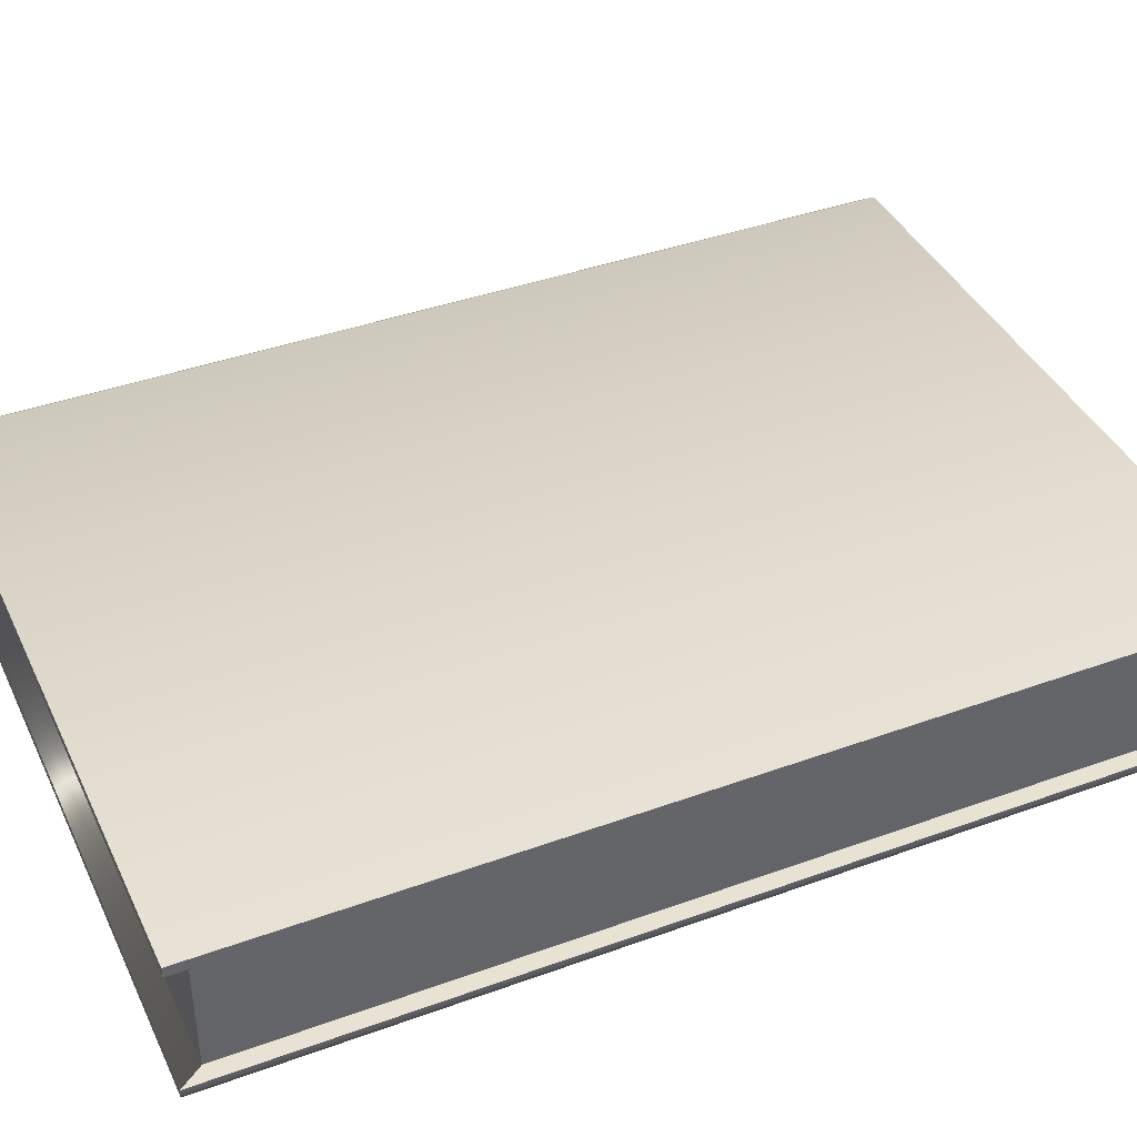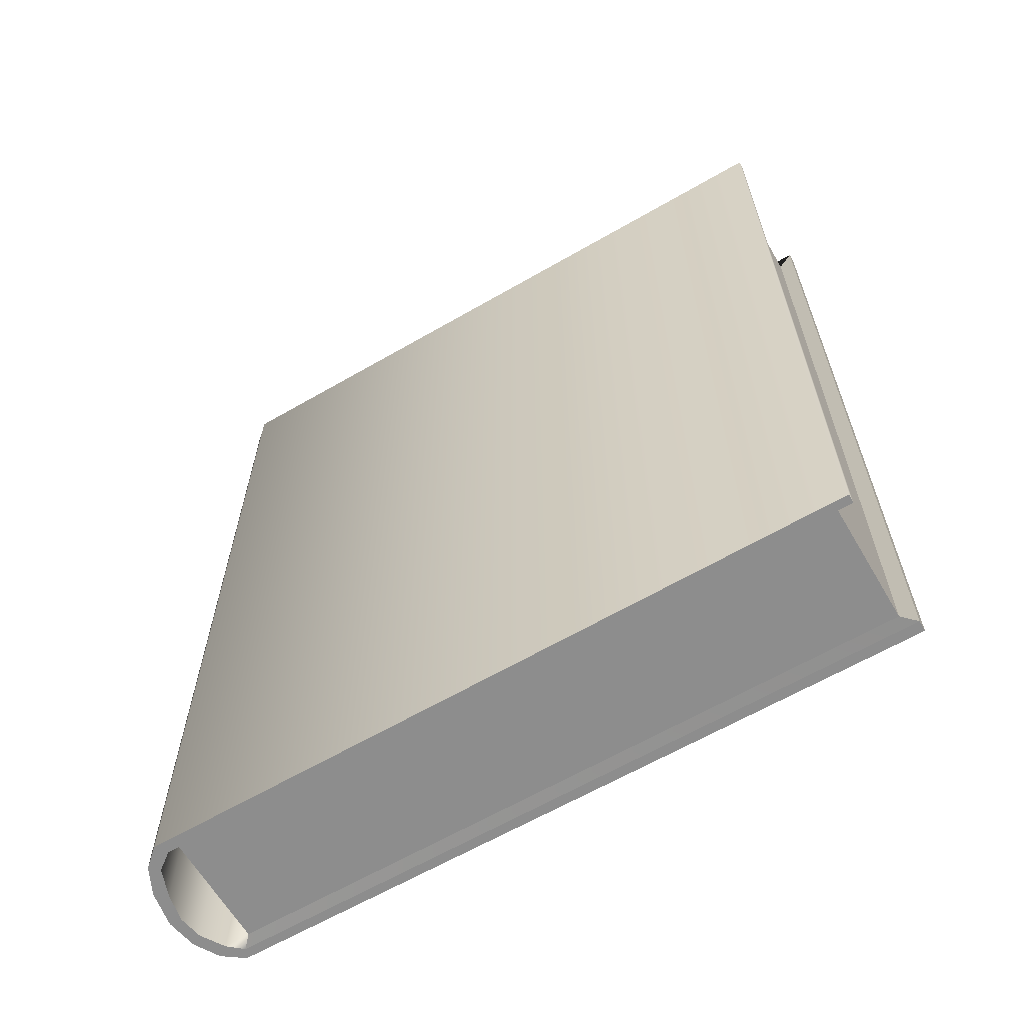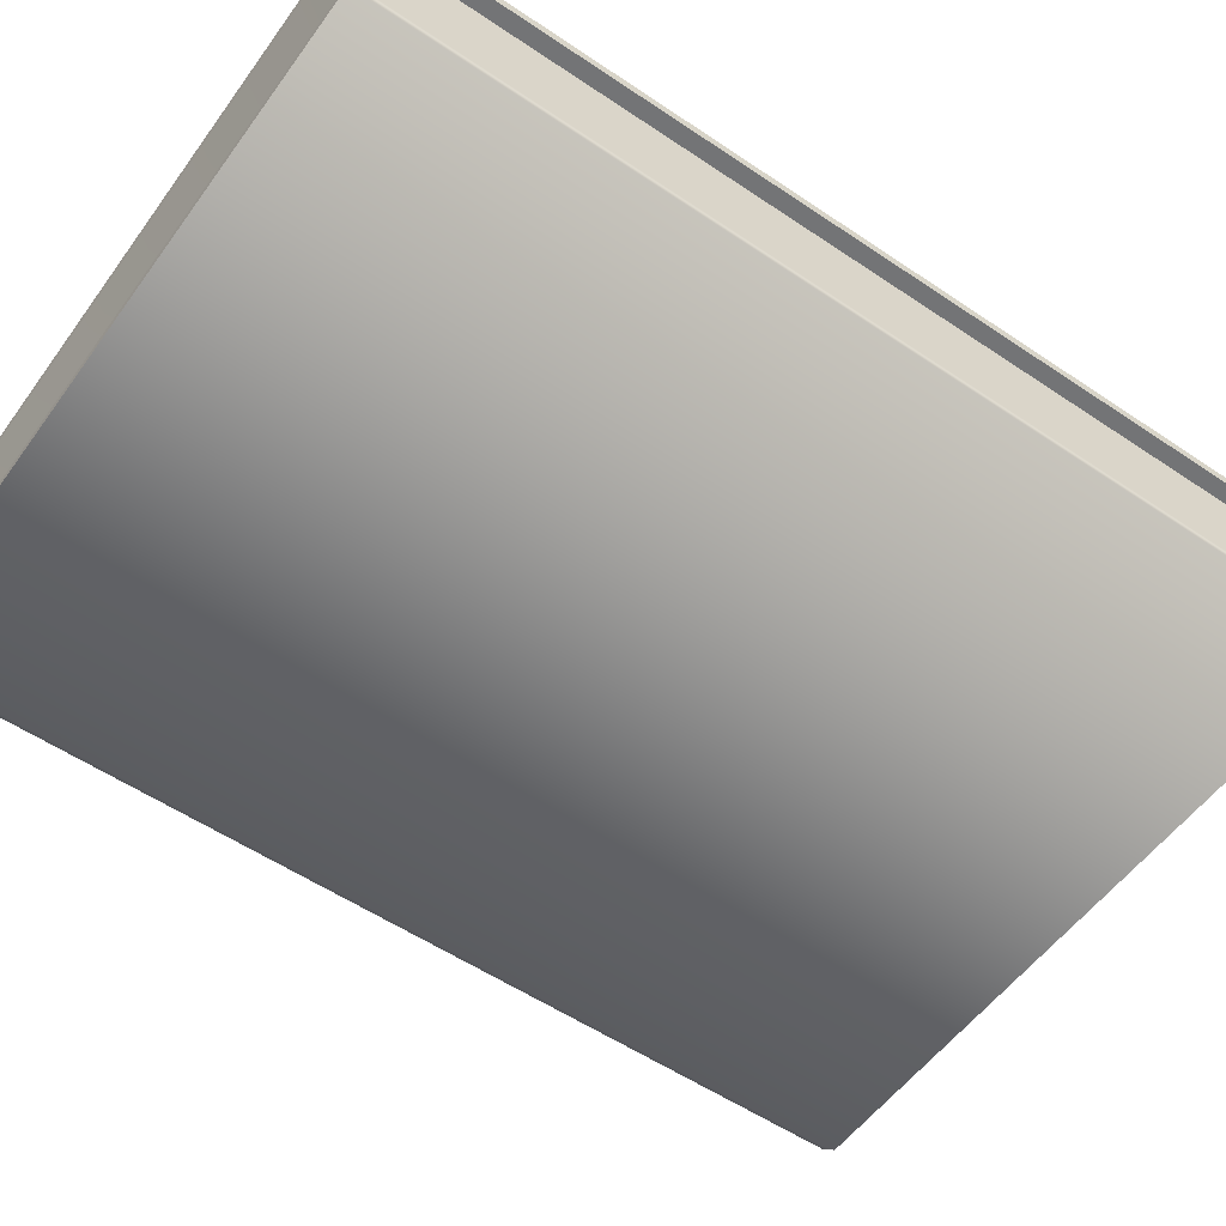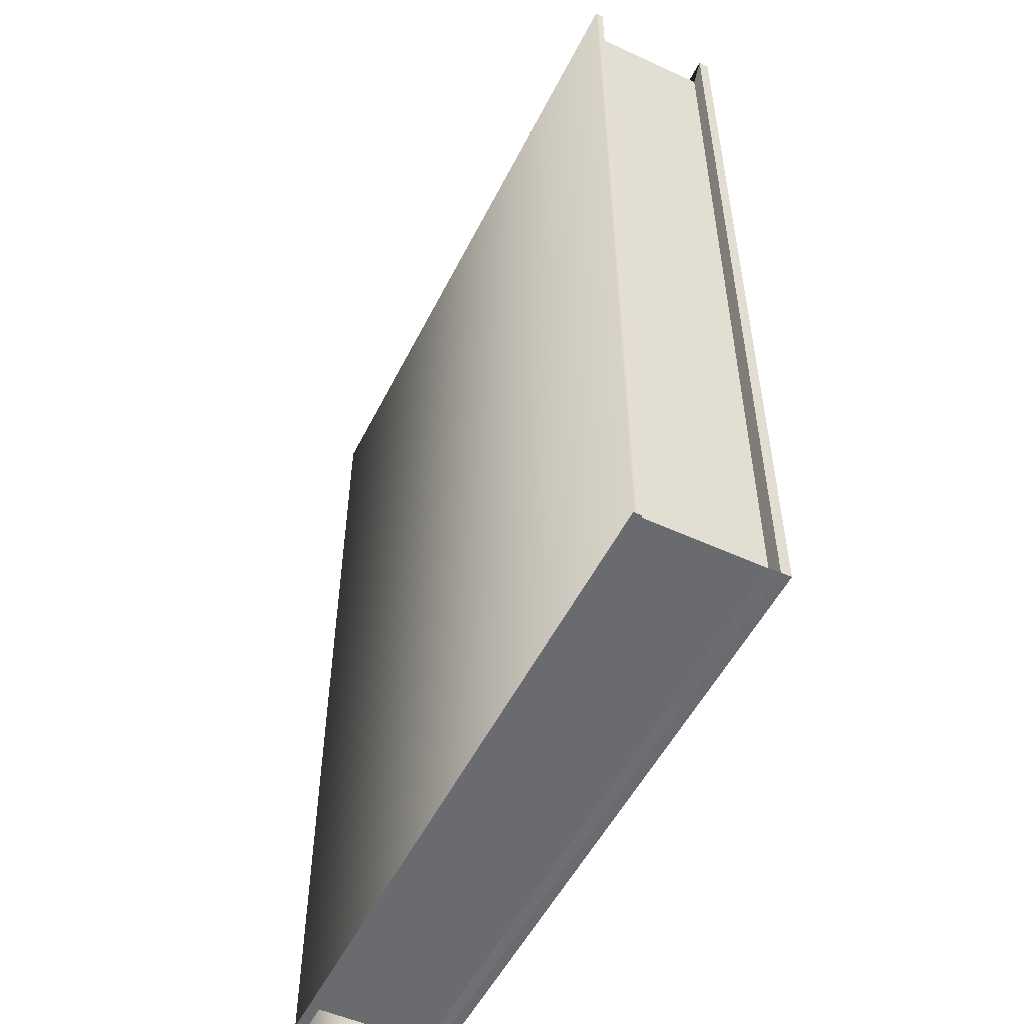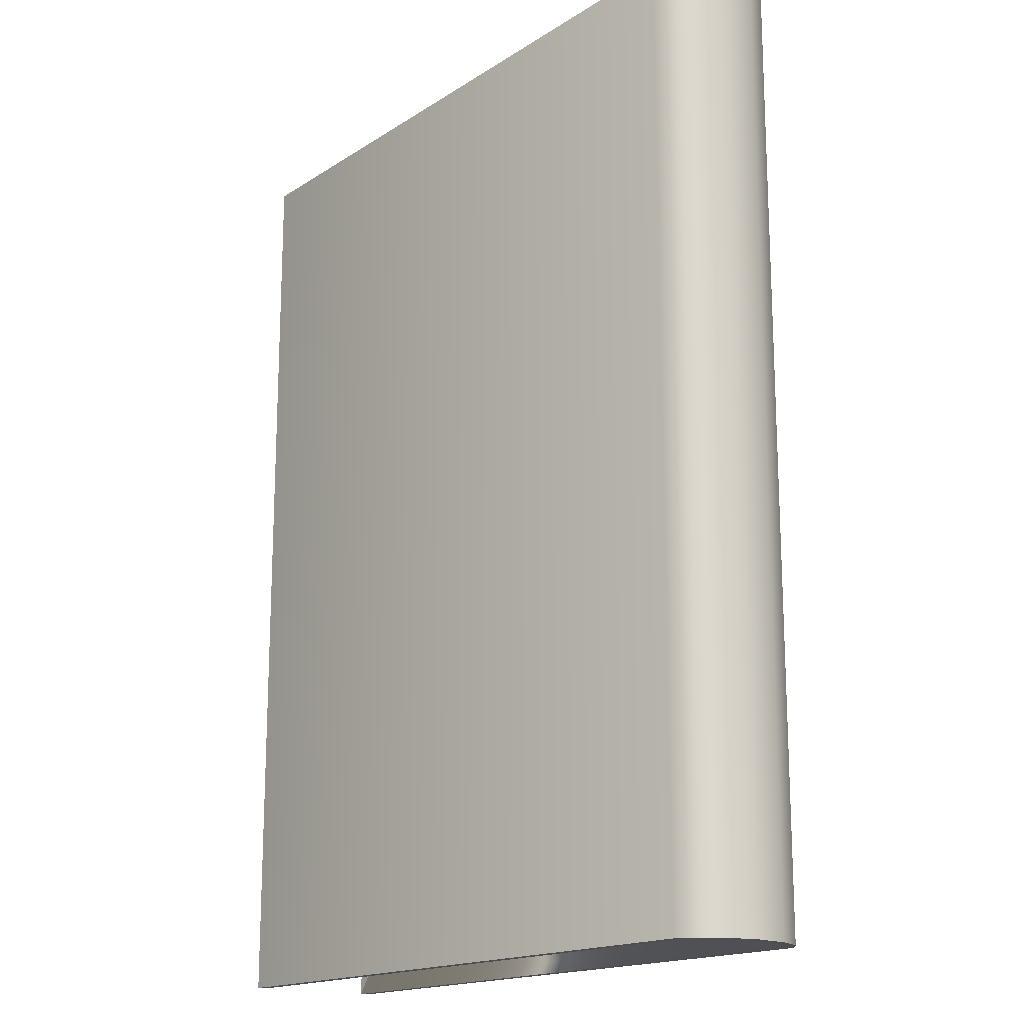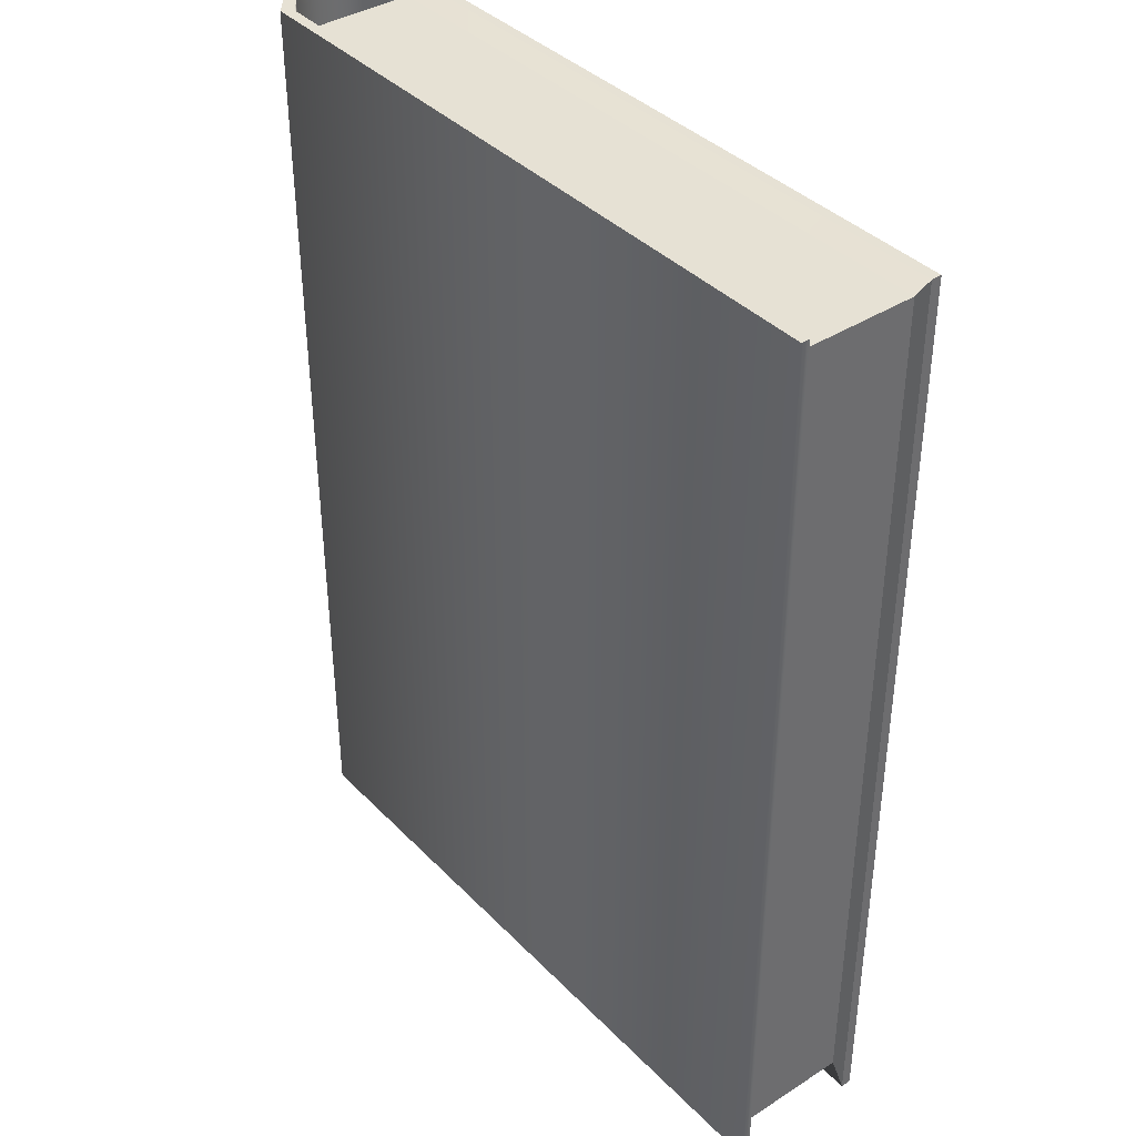
<metadata>
{"format":"obj","ext":"obj","renderer":"f3d","projection":"perspective","resolution":1024,"background":"white","views":[{"elev":40.5,"azim":66.0,"up":"+Y"},{"elev":-64.6,"azim":29.8,"up":"+Z"},{"elev":-55.4,"azim":54.6,"up":"+Y"},{"elev":-53.4,"azim":63.3,"up":"+Z"},{"elev":-16.8,"azim":-128.3,"up":"+Z"},{"elev":39.2,"azim":50.8,"up":"+Z"}]}
</metadata>
<code>
g default
v -0.9283 0.03 1.515
v -0.9283 0.03 -1.412
v 1.174 0.01611 -1.412
v 1.174 0.01611 1.515
v 1.174 0.04232 -1.412
v 1.174 0.04232 1.515
v -0.9547 0.1015 -1.412
v -0.9547 0.1015 1.515
v -0.9045 0.06302 1.515
v -0.9048 0.06334 1.446
v -0.9048 0.06334 -1.343
v -0.9045 0.06302 -1.412
v -0.9835 0.1858 -1.412
v -0.9835 0.1858 1.515
v -0.997 0.2671 -1.412
v -0.997 0.2671 1.515
v -0.9828 0.3369 -1.412
v -0.9828 0.3369 1.515
v -0.941 0.4022 -1.412
v -0.941 0.4022 1.515
v -0.8971 0.4387 -1.412
v -0.8968 0.4385 -1.343
v 1.174 0.4322 1.515
v 1.174 0.4322 -1.412
v 1.174 0.4643 -1.412
v 1.174 0.4643 1.515
v -0.9106 0.4666 -1.412
v -0.9106 0.4666 1.515
v -0.9719 0.4235 -1.412
v -0.9719 0.4235 1.515
v -1.015 0.3525 -1.412
v -1.015 0.3525 1.515
v -1.033 0.2635 -1.412
v -1.033 0.2635 1.515
v -1.018 0.1593 -1.412
v -1.018 0.1593 1.515
v -0.9818 0.07825 -1.412
v -0.9818 0.07825 1.515
v -0.8971 0.4387 1.515
v 1.127 0.4315 1.446
v -0.8968 0.4386 1.446
v 1.127 0.4315 -1.343
v 1.124 0.0426 1.446
v 1.124 0.0426 -1.343
g Mesh_Book_2
f 1 2 3
f 3 4 1
f 5 6 4
f 4 3 5
f 7 8 9
f 7 9 10
f 7 10 11
f 7 11 12
f 8 7 13
f 13 14 8
f 14 13 15
f 15 16 14
f 16 15 17
f 17 18 16
f 19 20 18
f 18 17 19
f 21 22 19
f 23 24 25
f 25 26 23
f 26 25 27
f 27 28 26
f 28 27 29
f 29 30 28
f 30 29 31
f 31 32 30
f 32 31 33
f 33 34 32
f 34 33 35
f 35 36 34
f 36 35 37
f 37 38 36
f 38 37 2
f 2 1 38
f 4 6 9
f 39 23 26
f 39 26 28
f 20 39 28
f 20 28 30
f 20 30 32
f 18 20 32
f 18 32 34
f 16 18 34
f 16 34 36
f 14 16 36
f 14 36 38
f 8 14 38
f 8 38 1
f 9 8 1
f 4 9 1
f 25 24 21
f 27 25 21
f 27 21 19
f 29 27 19
f 31 29 19
f 31 19 17
f 33 31 17
f 33 17 15
f 35 33 15
f 35 15 13
f 37 35 13
f 37 13 7
f 2 37 7
f 2 7 12
f 3 2 12
f 5 3 12
f 40 23 39
f 39 41 40
f 23 40 42
f 42 24 23
f 42 22 21
f 21 24 42
f 41 20 19
f 19 22 41
f 41 39 20
f 43 10 9
f 9 6 43
f 5 44 43
f 43 6 5
f 12 11 44
f 44 5 12
f 40 41 10
f 10 43 40
f 42 40 43
f 43 44 42
f 22 42 44
f 44 11 22
f 41 22 11
f 11 10 41

</code>
